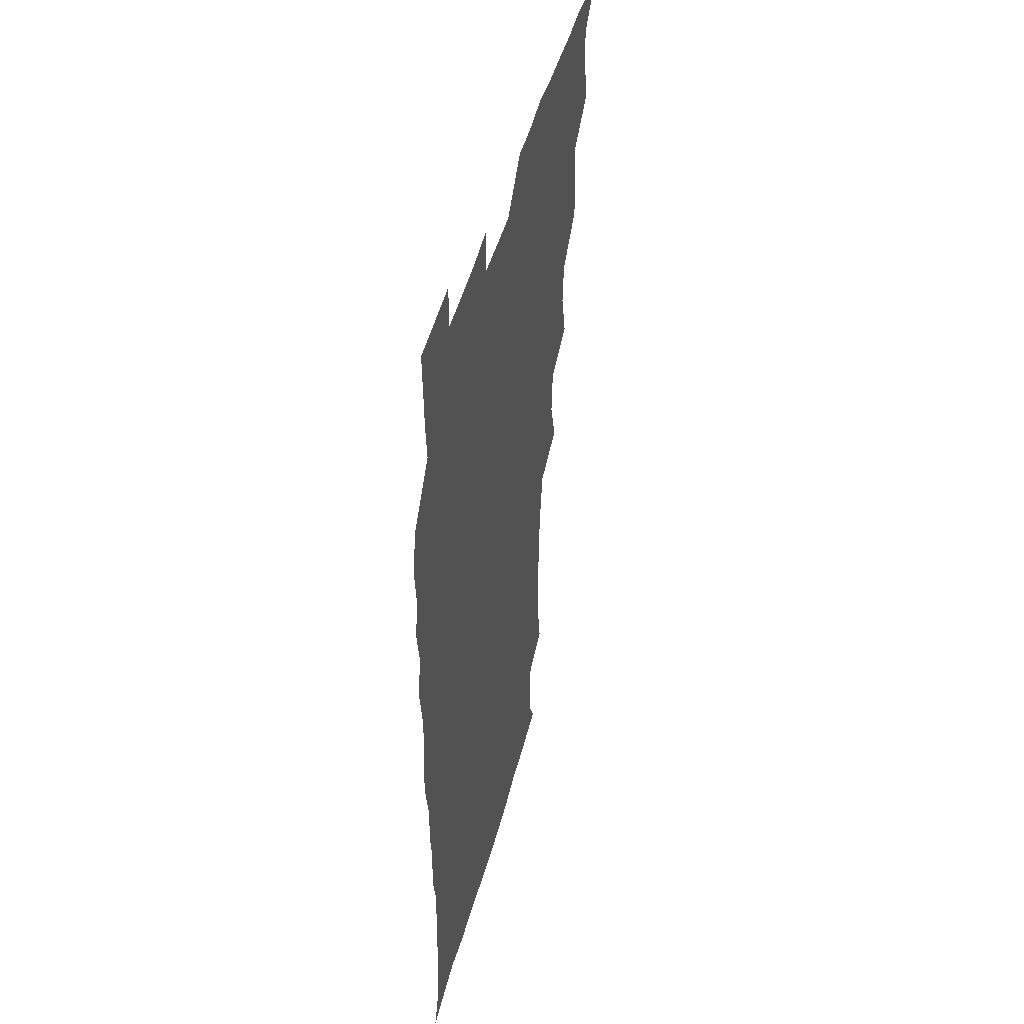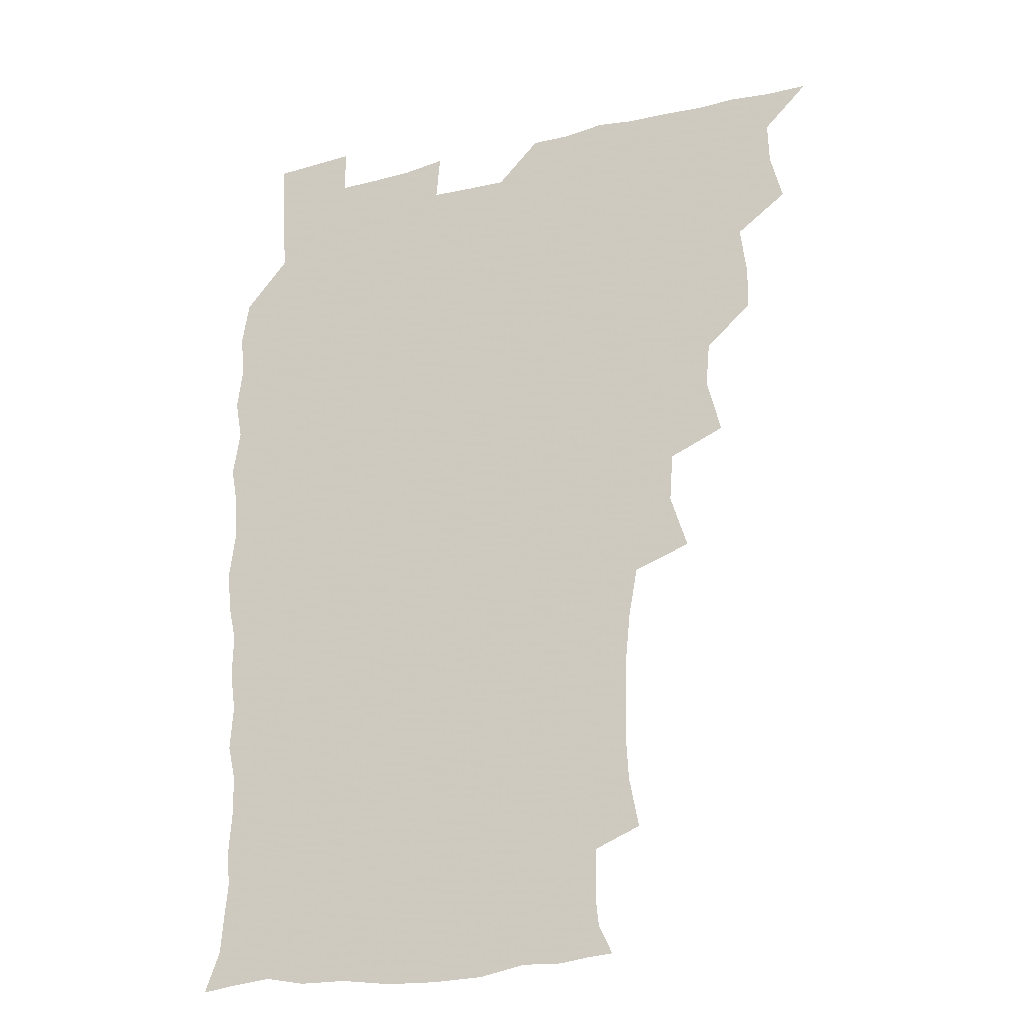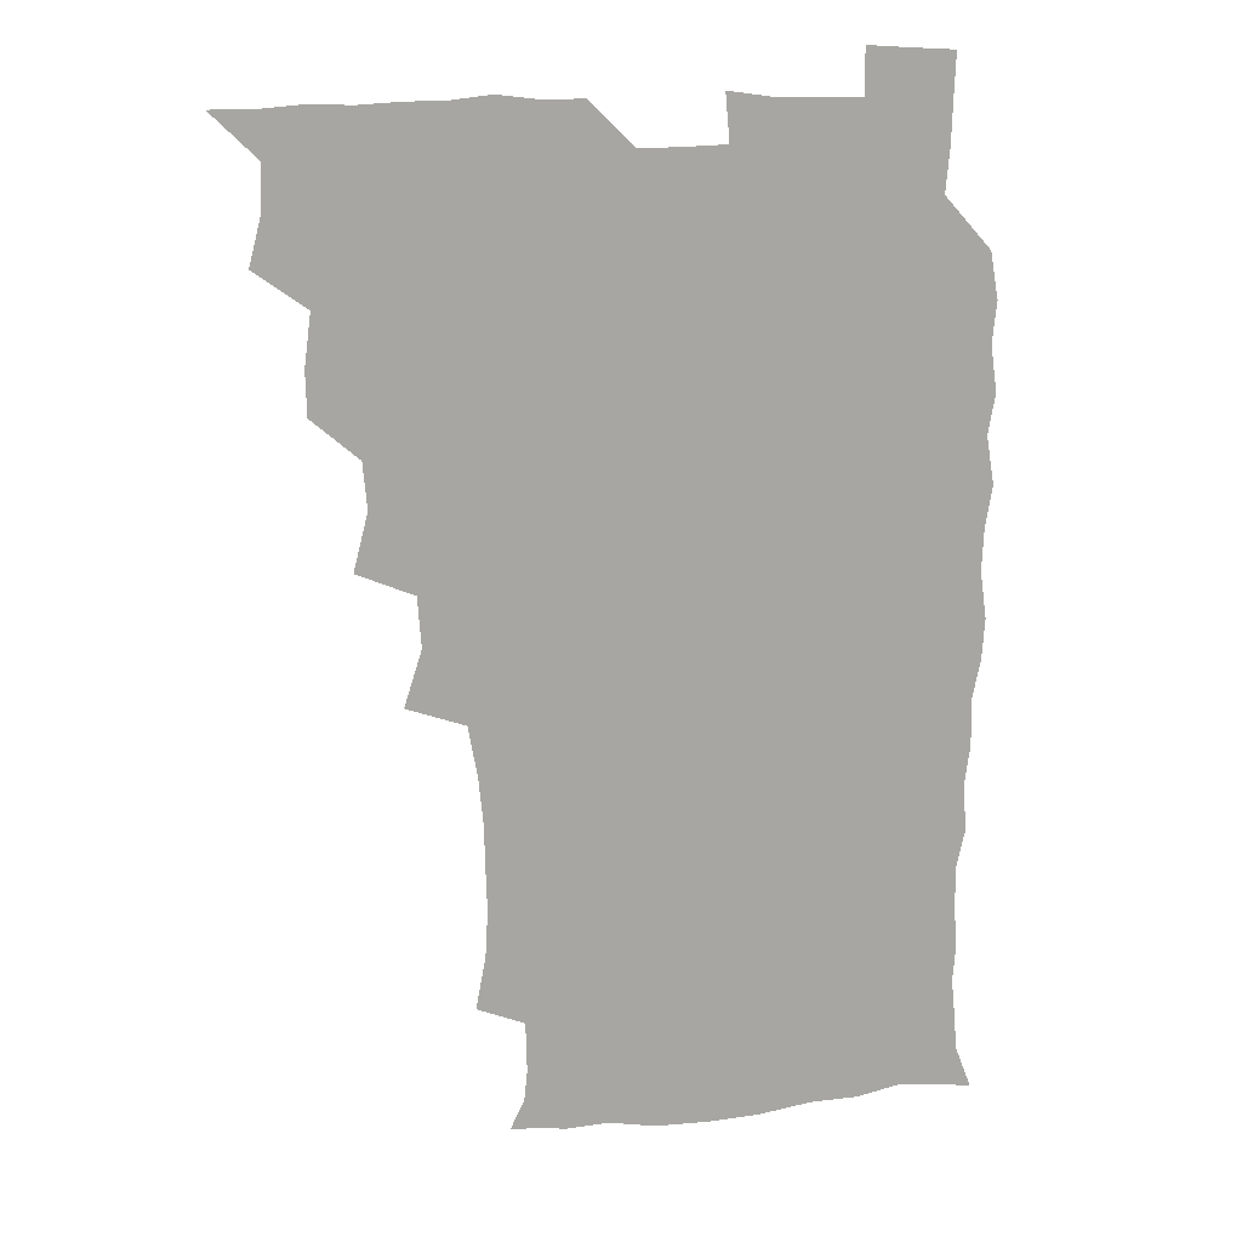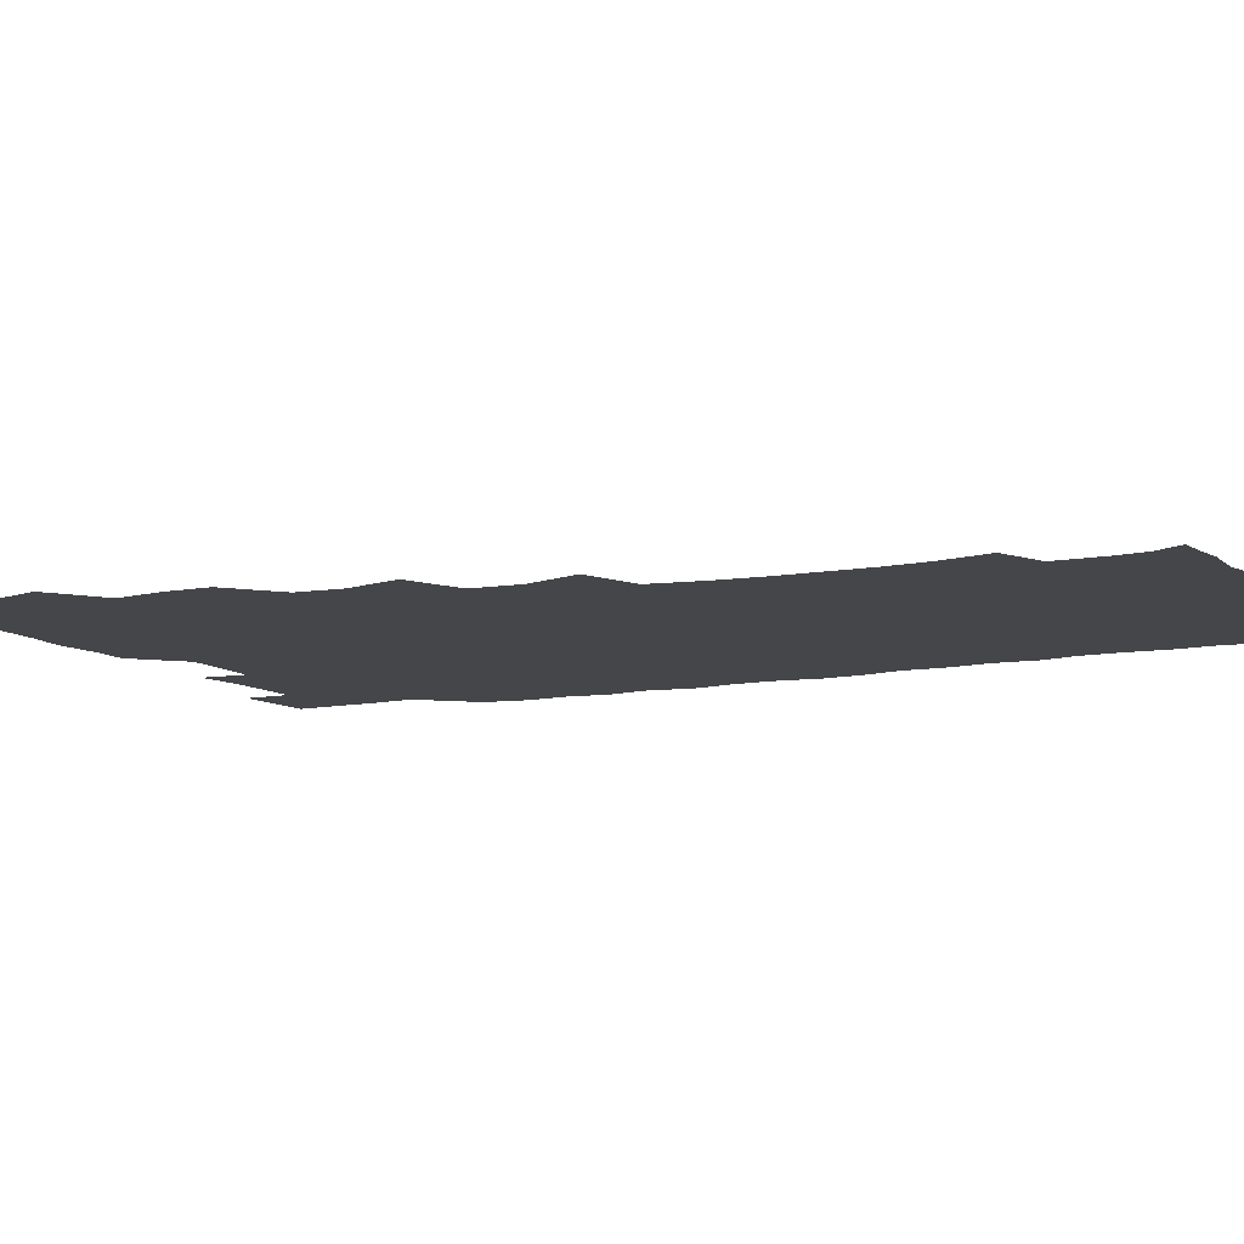
<metadata>
{"format":"obj","ext":"obj","renderer":"f3d","projection":"perspective","resolution":1024,"background":"white","views":[{"elev":46.7,"azim":104.5,"up":"+Y"},{"elev":-22.8,"azim":-157.7,"up":"+Y"},{"elev":15.7,"azim":-13.6,"up":"+Y"},{"elev":-9.6,"azim":-62.8,"up":"+Z"}]}
</metadata>
<code>
v 465.8 525.6 0
v 477.1 476.9 0
v 481.7 494.3 0
v 482.2 509.7 0
v 481.2 525.5 0
v 493.7 429.4 0
v 493.4 445 0
v 495.8 463.4 0
v 497.6 480.1 0
v 498.2 495.2 0
v 497.7 509.9 0
v 496 526.7 0
v 506.9 378.1 0
v 512.1 398.4 0
v 510.6 414.9 0
v 512.9 434.3 0
v 511 449 0
v 510.1 463.4 0
v 513.6 481.1 0
v 513.4 495.4 0
v 512.5 510.1 0
v 511.4 526.2 0
v 522.2 331.5 0
v 528.6 351.5 0
v 527.3 369.4 0
v 527.4 387.3 0
v 528.6 404.8 0
v 527 419.1 0
v 527.9 435.8 0
v 528.1 451.2 0
v 528.3 466.4 0
v 528 481 0
v 527.8 495.5 0
v 527.2 510.4 0
v 526.1 526.9 0
v 544.5 222.7 0
v 548.1 241.3 0
v 549 257.9 0
v 548.5 272.6 0
v 548.1 288.8 0
v 546.4 305.9 0
v 543.1 324 0
v 542.9 341.5 0
v 542.9 357.6 0
v 543.6 375.2 0
v 542.4 389.9 0
v 542.6 405.7 0
v 542.7 421.2 0
v 543.5 437.1 0
v 543.3 451.8 0
v 544.4 467 0
v 543.4 481.1 0
v 542.4 495.7 0
v 541.9 510.3 0
v 540.8 527.1 0
v 555.9 176.6 0
v 560.9 187.1 0
v 562 197.8 0
v 561.6 215.7 0
v 563.5 236.3 0
v 562.2 250.4 0
v 562.9 266.8 0
v 561.3 280.3 0
v 562.1 299.1 0
v 559.5 312.9 0
v 558.9 329.8 0
v 557.4 344.4 0
v 558.5 361.6 0
v 558.1 377 0
v 558.4 392.9 0
v 557.9 407.5 0
v 559.2 423.8 0
v 558.1 437.6 0
v 559.3 453.3 0
v 558.6 467 0
v 558 481.1 0
v 557.5 495.4 0
v 556.2 511.5 0
v 555 528.6 0
v 565.1 175.9 0
v 572.1 190.4 0
v 574.9 207.1 0
v 576.8 226.1 0
v 577 242.1 0
v 577 257.6 0
v 575.9 271.1 0
v 575.8 287.3 0
v 575.5 303.5 0
v 574.4 317.6 0
v 574.5 334.4 0
v 573.9 349.4 0
v 572.4 362.1 0
v 572.5 378 0
v 573.1 394.1 0
v 573.9 410.5 0
v 573.3 424 0
v 572.9 438 0
v 573.4 453.1 0
v 572.7 467 0
v 572.8 481.1 0
v 572.2 495.3 0
v 570.8 511.8 0
v 570.3 526.6 0
v 576 174.4 0
v 586.6 195.8 0
v 590.1 214.6 0
v 590.2 228.9 0
v 590.2 244.3 0
v 589.9 259.4 0
v 589.7 273.9 0
v 589.2 288.9 0
v 588.7 304.4 0
v 589.3 321.7 0
v 588.3 335 0
v 587.4 348.9 0
v 587.8 365.1 0
v 587.2 379.6 0
v 587.7 393.5 0
v 587.8 409.4 0
v 587.3 423.2 0
v 587.3 438 0
v 587.8 453.1 0
v 587.5 467.1 0
v 587.2 481.2 0
v 586.5 496.1 0
v 585.4 511.6 0
v 584.4 526.8 0
v 590.8 175 0
v 601.2 198.5 0
v 603.5 216.2 0
v 604.1 231.8 0
v 603.9 245.3 0
v 603.1 258.8 0
v 603.1 274.7 0
v 602.9 291 0
v 602.8 305.2 0
v 602.9 322.4 0
v 602.3 335.6 0
v 602.4 351 0
v 601.9 364.7 0
v 600.9 375.9 0
v 601.5 393.4 0
v 602.2 410.1 0
v 601.9 423.8 0
v 602.4 439.5 0
v 602 453 0
v 601.9 467.2 0
v 601.6 481.4 0
v 601.7 495.5 0
v 600.3 511 0
v 607.6 171.7 0
v 615.3 198.4 0
v 617.1 217 0
v 617.5 231.6 0
v 617.5 246.9 0
v 617.2 260.8 0
v 617.3 277 0
v 616.8 289.8 0
v 616.5 306.9 0
v 616.8 321.8 0
v 616.4 336.1 0
v 616.5 351 0
v 616.6 366.7 0
v 616.6 380.3 0
v 616.3 394.8 0
v 616.4 410.5 0
v 616.2 423.9 0
v 616.5 439.2 0
v 616.7 453.4 0
v 616.9 467.4 0
v 616.8 481.3 0
v 616.3 496.1 0
v 615.6 511.2 0
v 626.4 171.2 0
v 630.2 197 0
v 630.8 215.1 0
v 631 232.1 0
v 631.1 247 0
v 631.2 261.6 0
v 630.9 276.8 0
v 631.1 291.2 0
v 630.7 304.3 0
v 630.4 322.5 0
v 630.6 334.3 0
v 630.4 351.1 0
v 630.6 365.6 0
v 630.6 380.8 0
v 630.6 394.9 0
v 630.5 410.1 0
v 630.6 424.7 0
v 630.7 439.1 0
v 630.8 453.3 0
v 630.9 467.6 0
v 631.1 481.4 0
v 631.3 495.7 0
v 630.7 511.6 0
v 629.3 528.5 0
v 645.3 171.8 0
v 645.3 198.7 0
v 645 216.8 0
v 645.1 230.9 0
v 644.9 245.9 0
v 645 261.6 0
v 644.5 276.8 0
v 644.7 293.7 0
v 644.8 305.8 0
v 644.1 322.5 0
v 644.6 336.3 0
v 644.5 350.5 0
v 644.6 365.6 0
v 644.6 380.4 0
v 644.7 394.9 0
v 644.7 409.6 0
v 644.8 424.6 0
v 644.9 439 0
v 645.2 453 0
v 645.4 467.2 0
v 645.6 481.6 0
v 645.8 495.9 0
v 645.8 510.6 0
v 645 526.2 0
v 664.5 174.4 0
v 660.5 198.2 0
v 659.2 215.2 0
v 658.6 231.4 0
v 659.5 243.7 0
v 658.3 261.9 0
v 659.3 274.1 0
v 658.2 291.8 0
v 658.2 307 0
v 658.2 321.5 0
v 658.1 336.9 0
v 658.2 351 0
v 659.3 364.3 0
v 659.2 379 0
v 659.1 394 0
v 659.2 408.1 0
v 658.6 425 0
v 658.7 439.5 0
v 659.3 453.5 0
v 659.6 467.8 0
v 660 481.7 0
v 660.3 495.9 0
v 660.5 510.5 0
v 660.2 525.7 0
v 682 174.5 0
v 675.4 197.5 0
v 673.9 213.2 0
v 673.6 227.9 0
v 673 244.1 0
v 672.5 259.6 0
v 672.7 274.3 0
v 671.5 291.5 0
v 671.9 305.6 0
v 673.5 318.4 0
v 672.6 334.6 0
v 673.7 348 0
v 672.9 364.4 0
v 672.8 379.5 0
v 673 394 0
v 672.5 409.7 0
v 673.8 423.2 0
v 674.4 437.3 0
v 673.7 452.9 0
v 673.8 467.4 0
v 674.5 481.4 0
v 674.7 495.9 0
v 675.2 510.7 0
v 675.5 525.4 0
v 675.4 541.9 0
v 697 177.4 0
v 689.7 196.9 0
v 688.2 211.4 0
v 686.9 227.3 0
v 687.2 241.3 0
v 685.9 258.2 0
v 685.8 273.9 0
v 685.8 288.7 0
v 687.1 302 0
v 686.2 319 0
v 687 332.9 0
v 686.7 348.6 0
v 687 362.9 0
v 687 377.9 0
v 688 392 0
v 687.9 407.1 0
v 689.1 421.1 0
v 688 437.5 0
v 689 451.3 0
v 688.6 466.5 0
v 688.2 481.7 0
v 688.9 495.6 0
v 690 510.1 0
v 690.5 525.2 0
v 690.5 540.9 0
v 711.8 175.9 0
v 704.3 194 0
v 701.9 209 0
v 701.7 222.7 0
v 700.5 238.8 0
v 700.4 253.5 0
v 700.3 269 0
v 700.8 283.9 0
v 700.5 299.5 0
v 700.2 315.5 0
v 702 329 0
v 702.8 343.8 0
v 701 360.4 0
v 703.8 373.1 0
v 703.3 389 0
v 702 405.4 0
v 703.6 419.1 0
v 702.9 435.1 0
v 703.5 449.6 0
v 703.4 464.8 0
v 702.5 480 0
v 703.9 493.7 0
v 705.3 509.3 0
v 705.8 525 0
v 706.4 540.1 0
v 724.6 174.1 0
v 718.8 189.3 0
v 717.8 201.8 0
v 716.4 215.8 0
v 717.4 228.7 0
v 716.2 244.2 0
v 716.4 259.3 0
v 719.3 272.4 0
v 718.1 289 0
v 720.1 303.7 0
v 719.6 319.9 0
v 722.7 333.8 0
v 723.7 348.9 0
v 721.4 365.8 0
v 722.1 381 0
v 724.6 395.6 0
v 721.8 412.8 0
v 724.4 427.3 0
v 722.1 443.9 0
v 723.6 458.4 0
v 720.8 474.9 0
f 4 5 1
f 8 9 2
f 2 9 3
f 9 10 3
f 3 10 4
f 10 11 4
f 4 11 5
f 11 12 5
f 15 16 6
f 6 16 7
f 16 17 7
f 7 17 8
f 17 18 8
f 8 18 9
f 18 19 9
f 9 19 10
f 19 20 10
f 10 20 11
f 20 21 11
f 11 21 12
f 21 22 12
f 25 26 13
f 13 26 14
f 26 27 14
f 14 27 15
f 27 28 15
f 15 28 16
f 28 29 16
f 16 29 17
f 29 30 17
f 17 30 18
f 30 31 18
f 18 31 19
f 31 32 19
f 19 32 20
f 32 33 20
f 20 33 21
f 33 34 21
f 21 34 22
f 34 35 22
f 42 43 23
f 23 43 24
f 43 44 24
f 24 44 25
f 44 45 25
f 25 45 26
f 45 46 26
f 26 46 27
f 46 47 27
f 27 47 28
f 47 48 28
f 28 48 29
f 48 49 29
f 29 49 30
f 49 50 30
f 30 50 31
f 50 51 31
f 31 51 32
f 51 52 32
f 32 52 33
f 52 53 33
f 33 53 34
f 53 54 34
f 34 54 35
f 54 55 35
f 59 60 36
f 36 60 37
f 60 61 37
f 37 61 38
f 61 62 38
f 38 62 39
f 62 63 39
f 39 63 40
f 63 64 40
f 40 64 41
f 64 65 41
f 41 65 42
f 65 66 42
f 42 66 43
f 66 67 43
f 43 67 44
f 67 68 44
f 44 68 45
f 68 69 45
f 45 69 46
f 69 70 46
f 46 70 47
f 70 71 47
f 47 71 48
f 71 72 48
f 48 72 49
f 72 73 49
f 49 73 50
f 73 74 50
f 50 74 51
f 74 75 51
f 51 75 52
f 75 76 52
f 52 76 53
f 76 77 53
f 53 77 54
f 77 78 54
f 54 78 55
f 78 79 55
f 56 80 57
f 80 81 57
f 57 81 58
f 81 82 58
f 58 82 59
f 82 83 59
f 59 83 60
f 83 84 60
f 60 84 61
f 84 85 61
f 61 85 62
f 85 86 62
f 62 86 63
f 86 87 63
f 63 87 64
f 87 88 64
f 64 88 65
f 88 89 65
f 65 89 66
f 89 90 66
f 66 90 67
f 90 91 67
f 67 91 68
f 91 92 68
f 68 92 69
f 92 93 69
f 69 93 70
f 93 94 70
f 70 94 71
f 94 95 71
f 71 95 72
f 95 96 72
f 72 96 73
f 96 97 73
f 73 97 74
f 97 98 74
f 74 98 75
f 98 99 75
f 75 99 76
f 99 100 76
f 76 100 77
f 100 101 77
f 77 101 78
f 101 102 78
f 78 102 79
f 102 103 79
f 80 104 81
f 104 105 81
f 81 105 82
f 105 106 82
f 82 106 83
f 106 107 83
f 83 107 84
f 107 108 84
f 84 108 85
f 108 109 85
f 85 109 86
f 109 110 86
f 86 110 87
f 110 111 87
f 87 111 88
f 111 112 88
f 88 112 89
f 112 113 89
f 89 113 90
f 113 114 90
f 90 114 91
f 114 115 91
f 91 115 92
f 115 116 92
f 92 116 93
f 116 117 93
f 93 117 94
f 117 118 94
f 94 118 95
f 118 119 95
f 95 119 96
f 119 120 96
f 96 120 97
f 120 121 97
f 97 121 98
f 121 122 98
f 98 122 99
f 122 123 99
f 99 123 100
f 123 124 100
f 100 124 101
f 124 125 101
f 101 125 102
f 125 126 102
f 102 126 103
f 126 127 103
f 104 128 105
f 128 129 105
f 105 129 106
f 129 130 106
f 106 130 107
f 130 131 107
f 107 131 108
f 131 132 108
f 108 132 109
f 132 133 109
f 109 133 110
f 133 134 110
f 110 134 111
f 134 135 111
f 111 135 112
f 135 136 112
f 112 136 113
f 136 137 113
f 113 137 114
f 137 138 114
f 114 138 115
f 138 139 115
f 115 139 116
f 139 140 116
f 116 140 117
f 140 141 117
f 117 141 118
f 141 142 118
f 118 142 119
f 142 143 119
f 119 143 120
f 143 144 120
f 120 144 121
f 144 145 121
f 121 145 122
f 145 146 122
f 122 146 123
f 146 147 123
f 123 147 124
f 147 148 124
f 124 148 125
f 148 149 125
f 125 149 126
f 149 150 126
f 126 150 127
f 128 151 129
f 151 152 129
f 129 152 130
f 152 153 130
f 130 153 131
f 153 154 131
f 131 154 132
f 154 155 132
f 132 155 133
f 155 156 133
f 133 156 134
f 156 157 134
f 134 157 135
f 157 158 135
f 135 158 136
f 158 159 136
f 136 159 137
f 159 160 137
f 137 160 138
f 160 161 138
f 138 161 139
f 161 162 139
f 139 162 140
f 162 163 140
f 140 163 141
f 163 164 141
f 141 164 142
f 164 165 142
f 142 165 143
f 165 166 143
f 143 166 144
f 166 167 144
f 144 167 145
f 167 168 145
f 145 168 146
f 168 169 146
f 146 169 147
f 169 170 147
f 147 170 148
f 170 171 148
f 148 171 149
f 171 172 149
f 149 172 150
f 172 173 150
f 151 174 152
f 174 175 152
f 152 175 153
f 175 176 153
f 153 176 154
f 176 177 154
f 154 177 155
f 177 178 155
f 155 178 156
f 178 179 156
f 156 179 157
f 179 180 157
f 157 180 158
f 180 181 158
f 158 181 159
f 181 182 159
f 159 182 160
f 182 183 160
f 160 183 161
f 183 184 161
f 161 184 162
f 184 185 162
f 162 185 163
f 185 186 163
f 163 186 164
f 186 187 164
f 164 187 165
f 187 188 165
f 165 188 166
f 188 189 166
f 166 189 167
f 189 190 167
f 167 190 168
f 190 191 168
f 168 191 169
f 191 192 169
f 169 192 170
f 192 193 170
f 170 193 171
f 193 194 171
f 171 194 172
f 194 195 172
f 172 195 173
f 195 196 173
f 174 198 175
f 198 199 175
f 175 199 176
f 199 200 176
f 176 200 177
f 200 201 177
f 177 201 178
f 201 202 178
f 178 202 179
f 202 203 179
f 179 203 180
f 203 204 180
f 180 204 181
f 204 205 181
f 181 205 182
f 205 206 182
f 182 206 183
f 206 207 183
f 183 207 184
f 207 208 184
f 184 208 185
f 208 209 185
f 185 209 186
f 209 210 186
f 186 210 187
f 210 211 187
f 187 211 188
f 211 212 188
f 188 212 189
f 212 213 189
f 189 213 190
f 213 214 190
f 190 214 191
f 214 215 191
f 191 215 192
f 215 216 192
f 192 216 193
f 216 217 193
f 193 217 194
f 217 218 194
f 194 218 195
f 218 219 195
f 195 219 196
f 219 220 196
f 196 220 197
f 220 221 197
f 198 222 199
f 222 223 199
f 199 223 200
f 223 224 200
f 200 224 201
f 224 225 201
f 201 225 202
f 225 226 202
f 202 226 203
f 226 227 203
f 203 227 204
f 227 228 204
f 204 228 205
f 228 229 205
f 205 229 206
f 229 230 206
f 206 230 207
f 230 231 207
f 207 231 208
f 231 232 208
f 208 232 209
f 232 233 209
f 209 233 210
f 233 234 210
f 210 234 211
f 234 235 211
f 211 235 212
f 235 236 212
f 212 236 213
f 236 237 213
f 213 237 214
f 237 238 214
f 214 238 215
f 238 239 215
f 215 239 216
f 239 240 216
f 216 240 217
f 240 241 217
f 217 241 218
f 241 242 218
f 218 242 219
f 242 243 219
f 219 243 220
f 243 244 220
f 220 244 221
f 244 245 221
f 222 246 223
f 246 247 223
f 223 247 224
f 247 248 224
f 224 248 225
f 248 249 225
f 225 249 226
f 249 250 226
f 226 250 227
f 250 251 227
f 227 251 228
f 251 252 228
f 228 252 229
f 252 253 229
f 229 253 230
f 253 254 230
f 230 254 231
f 254 255 231
f 231 255 232
f 255 256 232
f 232 256 233
f 256 257 233
f 233 257 234
f 257 258 234
f 234 258 235
f 258 259 235
f 235 259 236
f 259 260 236
f 236 260 237
f 260 261 237
f 237 261 238
f 261 262 238
f 238 262 239
f 262 263 239
f 239 263 240
f 263 264 240
f 240 264 241
f 264 265 241
f 241 265 242
f 265 266 242
f 242 266 243
f 266 267 243
f 243 267 244
f 267 268 244
f 244 268 245
f 268 269 245
f 246 271 247
f 271 272 247
f 247 272 248
f 272 273 248
f 248 273 249
f 273 274 249
f 249 274 250
f 274 275 250
f 250 275 251
f 275 276 251
f 251 276 252
f 276 277 252
f 252 277 253
f 277 278 253
f 253 278 254
f 278 279 254
f 254 279 255
f 279 280 255
f 255 280 256
f 280 281 256
f 256 281 257
f 281 282 257
f 257 282 258
f 282 283 258
f 258 283 259
f 283 284 259
f 259 284 260
f 284 285 260
f 260 285 261
f 285 286 261
f 261 286 262
f 286 287 262
f 262 287 263
f 287 288 263
f 263 288 264
f 288 289 264
f 264 289 265
f 289 290 265
f 265 290 266
f 290 291 266
f 266 291 267
f 291 292 267
f 267 292 268
f 292 293 268
f 268 293 269
f 293 294 269
f 269 294 270
f 294 295 270
f 271 296 272
f 296 297 272
f 272 297 273
f 297 298 273
f 273 298 274
f 298 299 274
f 274 299 275
f 299 300 275
f 275 300 276
f 300 301 276
f 276 301 277
f 301 302 277
f 277 302 278
f 302 303 278
f 278 303 279
f 303 304 279
f 279 304 280
f 304 305 280
f 280 305 281
f 305 306 281
f 281 306 282
f 306 307 282
f 282 307 283
f 307 308 283
f 283 308 284
f 308 309 284
f 284 309 285
f 309 310 285
f 285 310 286
f 310 311 286
f 286 311 287
f 311 312 287
f 287 312 288
f 312 313 288
f 288 313 289
f 313 314 289
f 289 314 290
f 314 315 290
f 290 315 291
f 315 316 291
f 291 316 292
f 316 317 292
f 292 317 293
f 317 318 293
f 293 318 294
f 318 319 294
f 294 319 295
f 319 320 295
f 296 321 297
f 321 322 297
f 297 322 298
f 322 323 298
f 298 323 299
f 323 324 299
f 299 324 300
f 324 325 300
f 300 325 301
f 325 326 301
f 301 326 302
f 326 327 302
f 302 327 303
f 327 328 303
f 303 328 304
f 328 329 304
f 304 329 305
f 329 330 305
f 305 330 306
f 330 331 306
f 306 331 307
f 331 332 307
f 307 332 308
f 332 333 308
f 308 333 309
f 333 334 309
f 309 334 310
f 334 335 310
f 310 335 311
f 335 336 311
f 311 336 312
f 336 337 312
f 312 337 313
f 337 338 313
f 313 338 314
f 338 339 314
f 314 339 315
f 339 340 315
f 315 340 316
f 340 341 316
f 316 341 317

</code>
